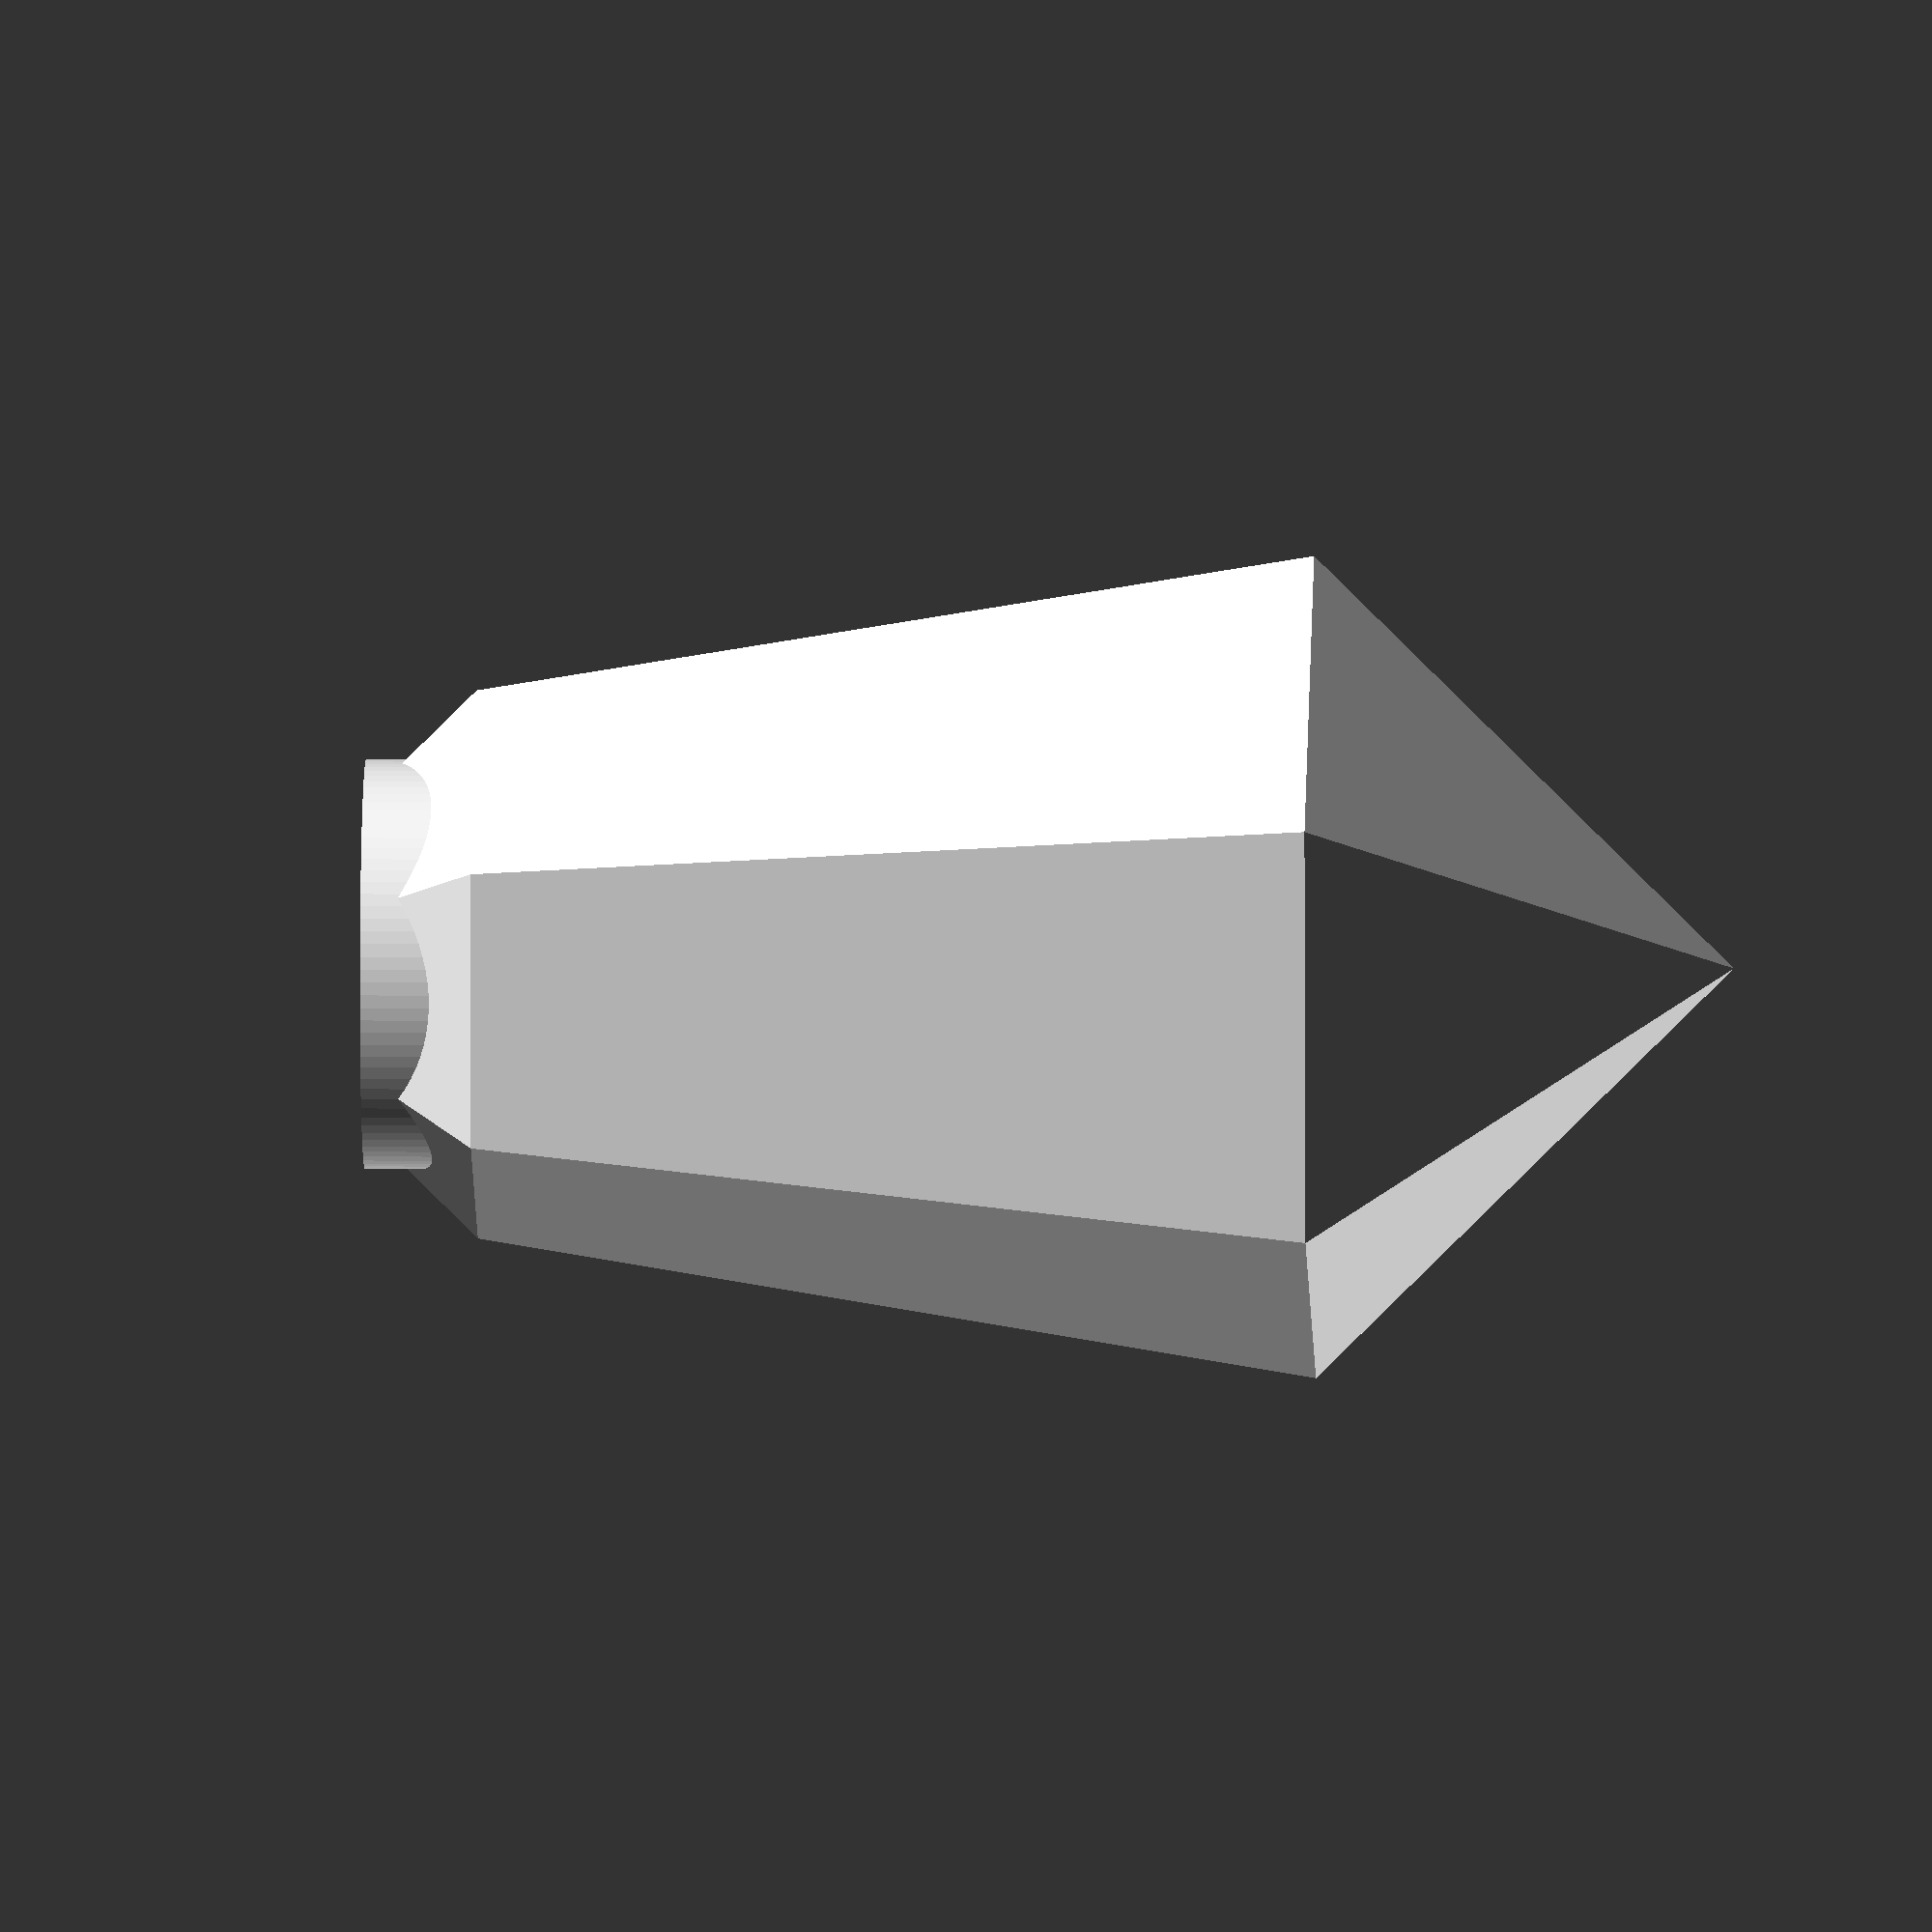
<openscad>
//Make EPIC custom crystal lamps

//https://www.youtube.com/watch?v=HZKu9QMN5xw&ab_channel=bigclivedotcom

//Lamp cap globe-style quartz crystal.
//You can adjust the five variables below
base=44;      //Diameter of base for lamp
rim=4;            //Length of rim at base
size=60;        //Diameter of crystal
facets=6;      //Number of sides (default 6)
scaling=1.5;  //Scale of crystal length (default 1.5)
//Don't change variables below here
half=size/2;
upper=half-(base/2)+rim;
$fn=facets;
difference(){
union(){
//outer body
translate([0,0,0])
cylinder(h=4+rim,d1=base,d2=base,$fn=100);
translate([0,0,-(base/2)+rim])
cylinder(h=half,d1=0,d2=size);
translate([0,0,upper])
cylinder(h=size*scaling,d1=size,d2=half*3);
translate([0,0,upper+size*scaling])
cylinder(h=(half*3)/2,d1=half*3,d2=0);
}
//Inner core.
translate([0,0,-1])
cylinder(h=6+rim,d1=base-2,d2=base-2,$fn=100);
translate([0,0,-(base/2)+rim+1])
cylinder(h=half-1,d1=0,d2=size-2);
translate([0,0,upper])
cylinder(h=size*scaling,d1=size-2,d2=(half*3)-2);
translate([0,0,upper+size*scaling])
cylinder(h=(half*3)/2-1.5,d1=(half*3)-2,d2=0);
translate([-half,-half,-half])
cube([size,size,half]);
//x-ray box
//translate([-80,-80,-50])
//cube([160,80,280]);
}
</openscad>
<views>
elev=353.4 azim=145.4 roll=271.6 proj=o view=wireframe
</views>
